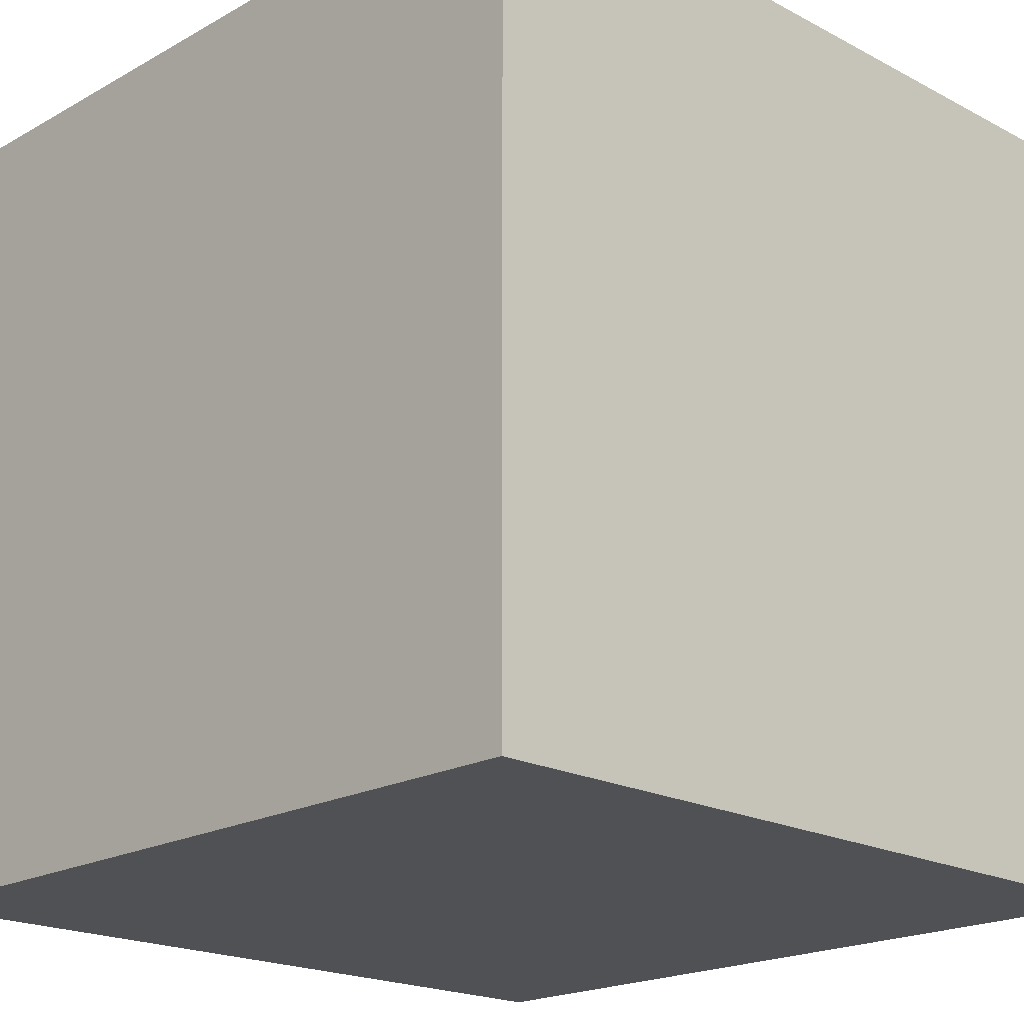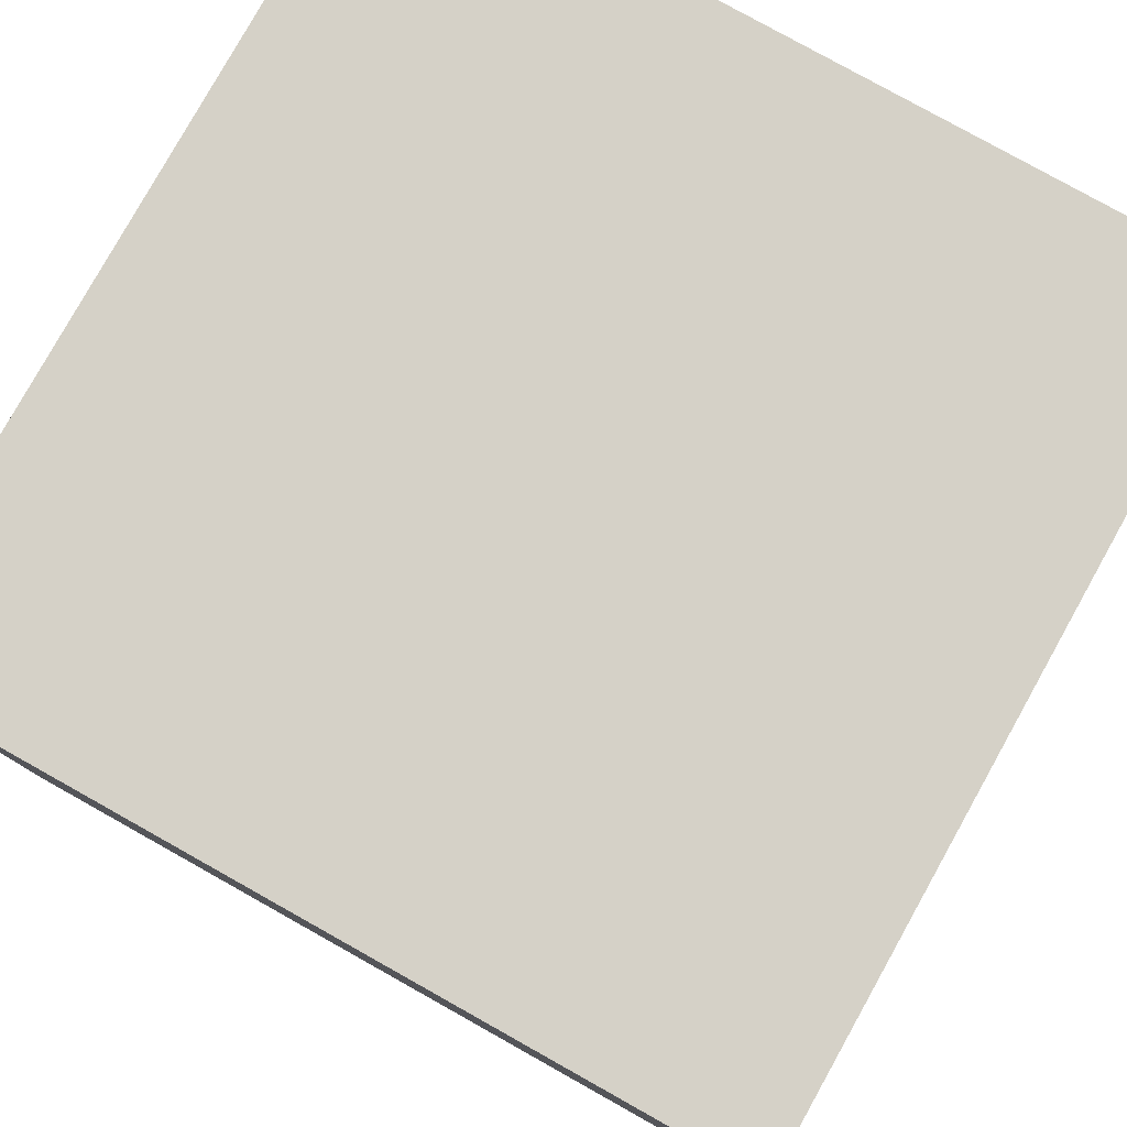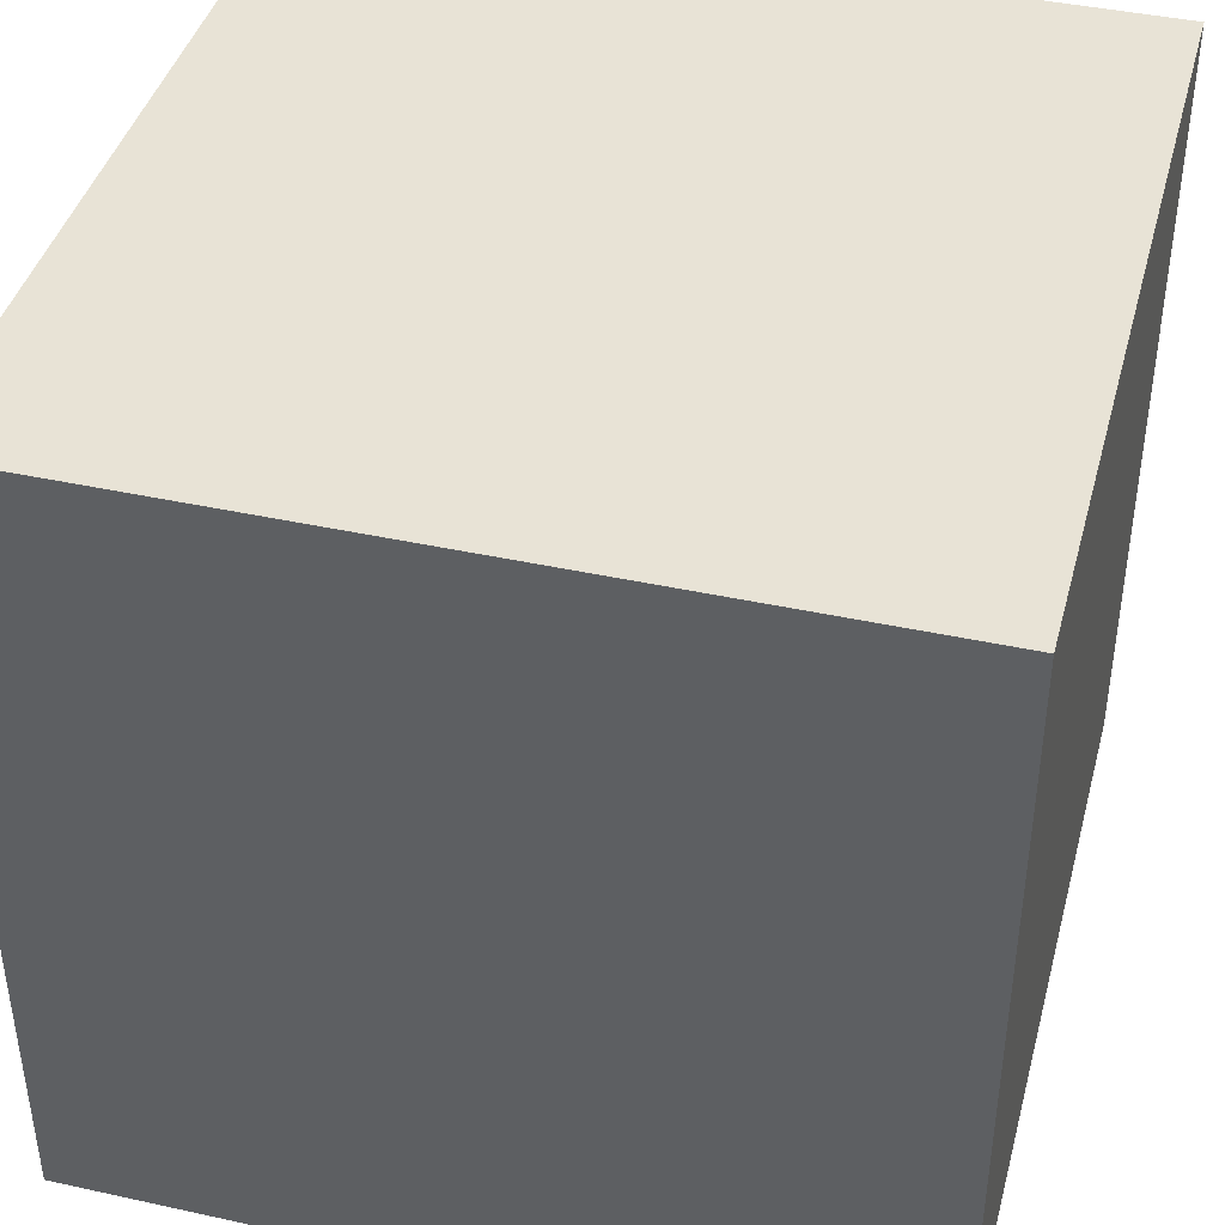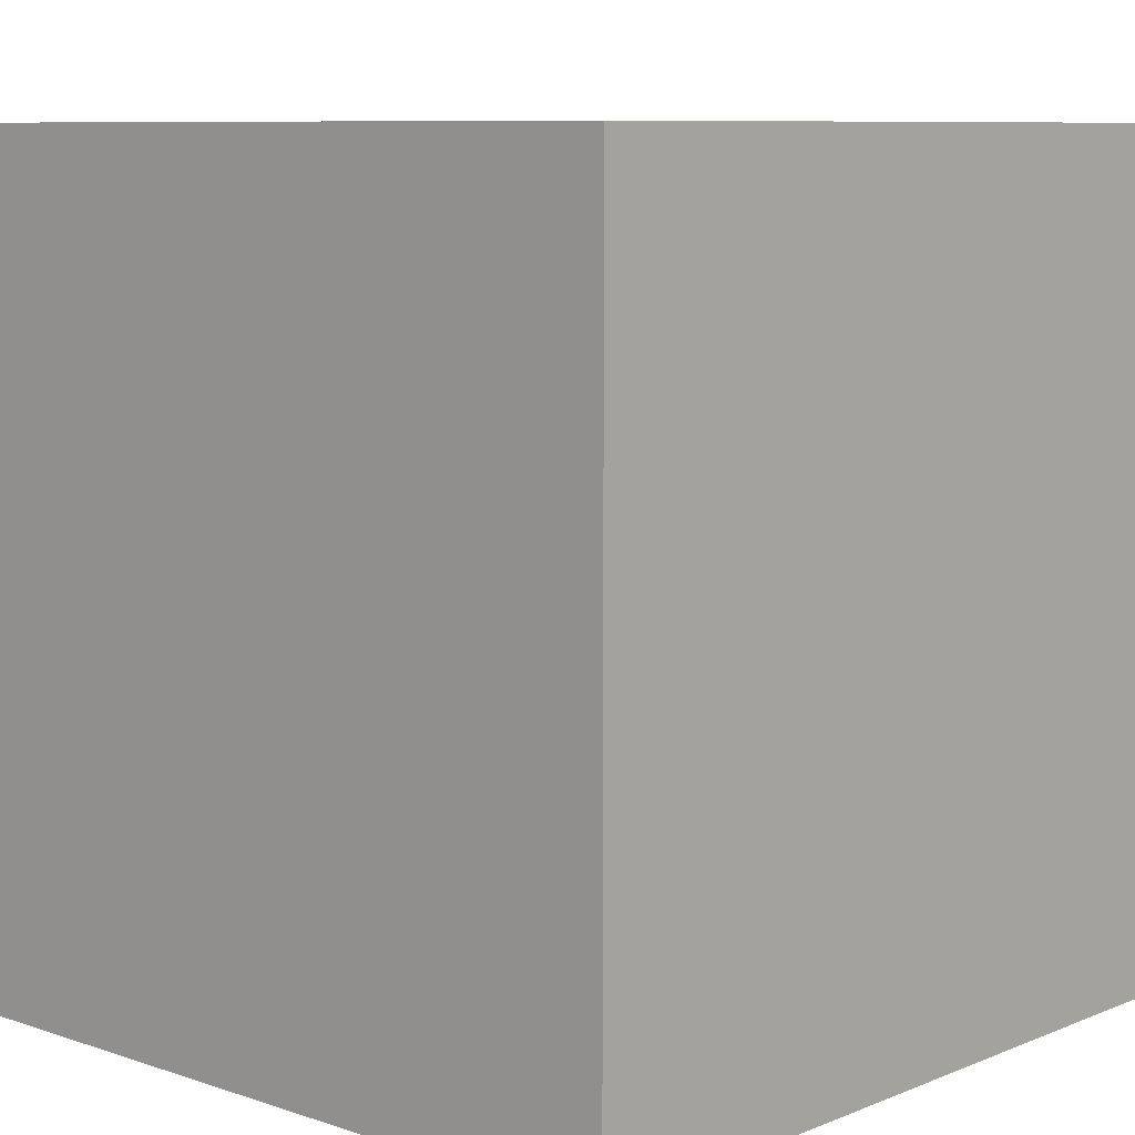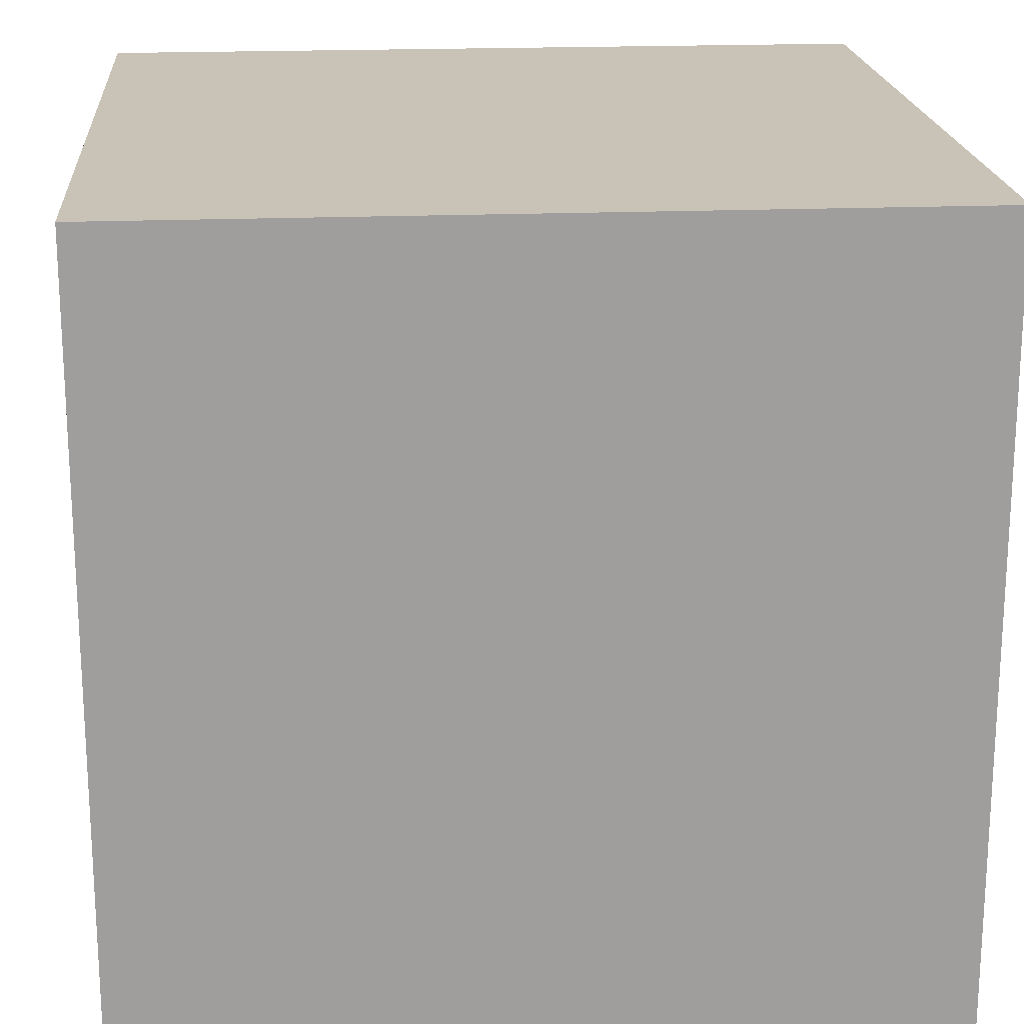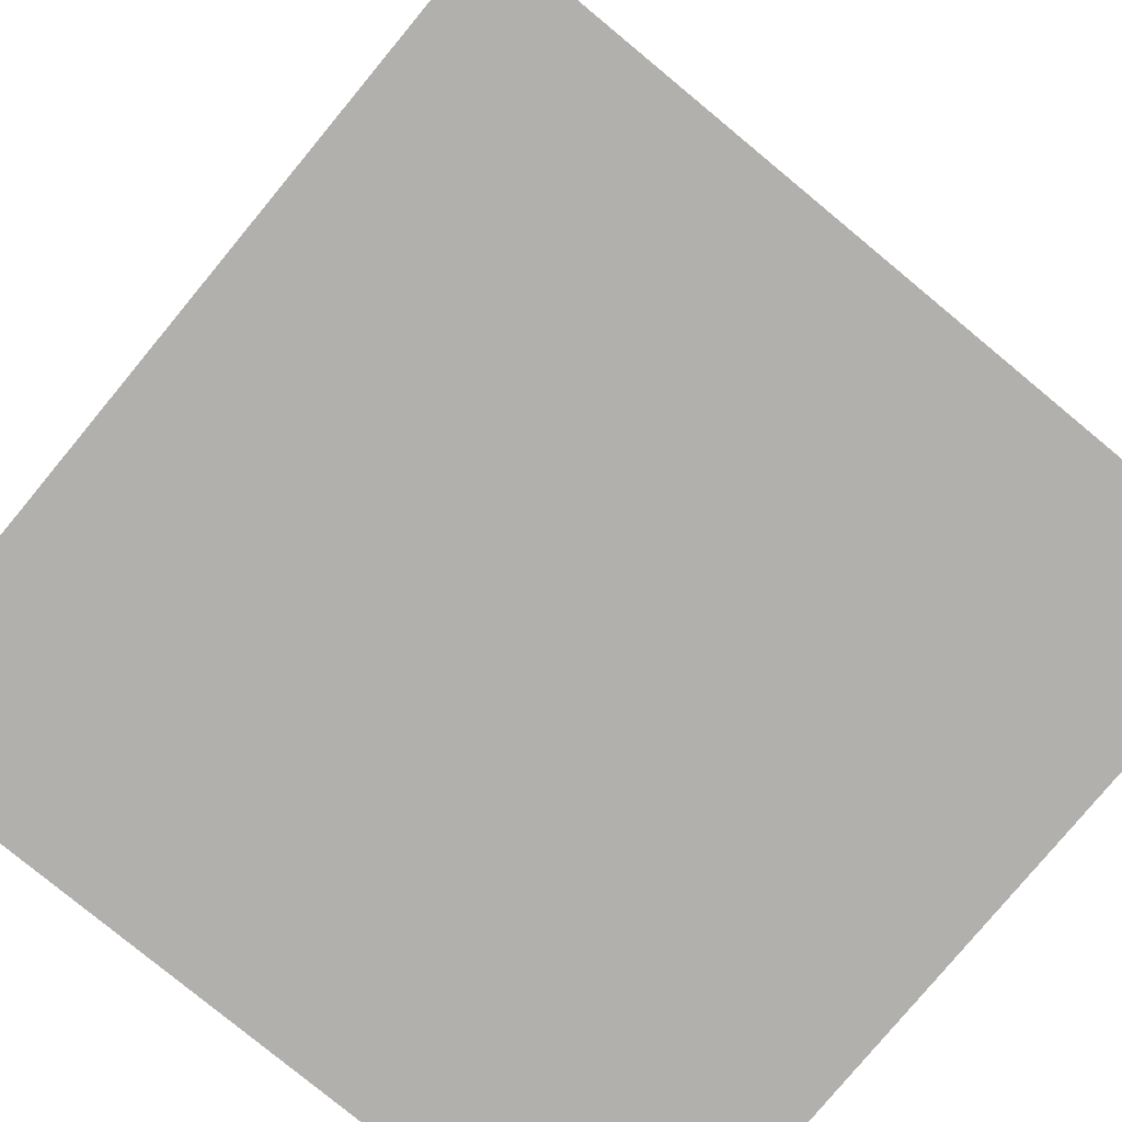
<metadata>
{"format":"obj","ext":"obj","renderer":"f3d","projection":"perspective","resolution":1024,"background":"white","views":[{"elev":-19.8,"azim":45.8,"up":"+Z"},{"elev":79.7,"azim":-150.8,"up":"+Y"},{"elev":41.7,"azim":14.8,"up":"+Y"},{"elev":8.4,"azim":132.4,"up":"+Y"},{"elev":19.5,"azim":-4.4,"up":"+Y"},{"elev":-78.8,"azim":-39.6,"up":"+Y"}]}
</metadata>
<code>
o Cube_Cube.001
v 1 1 -1
v 1 -1 -1
v 1 1 1
v 1 -1 1
v -1 1 -1
v -1 -1 -1
v -1 1 1
v -1 -1 1
f 6 2 4 8
f 6 5 1 2
f 8 7 5 6
f 4 3 7 8
f 1 5 7 3
f 2 1 3 4

</code>
